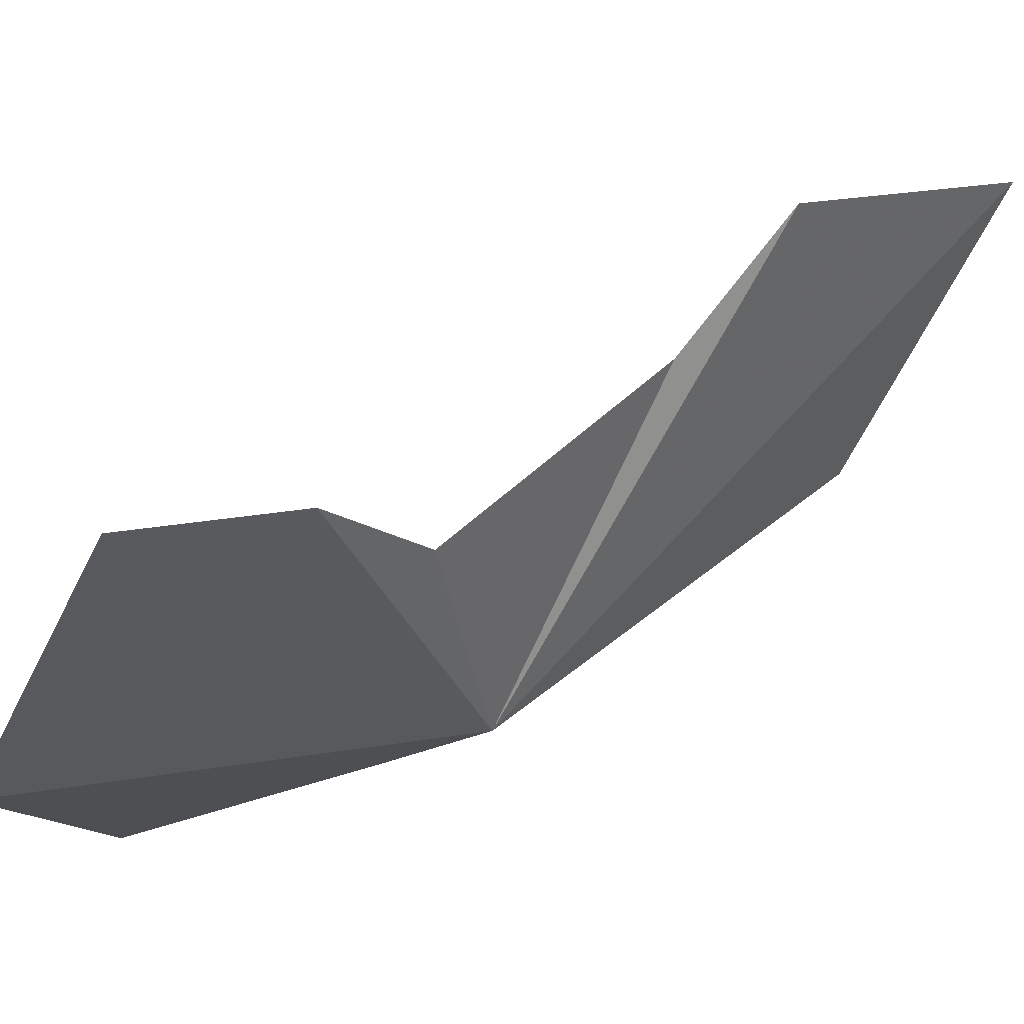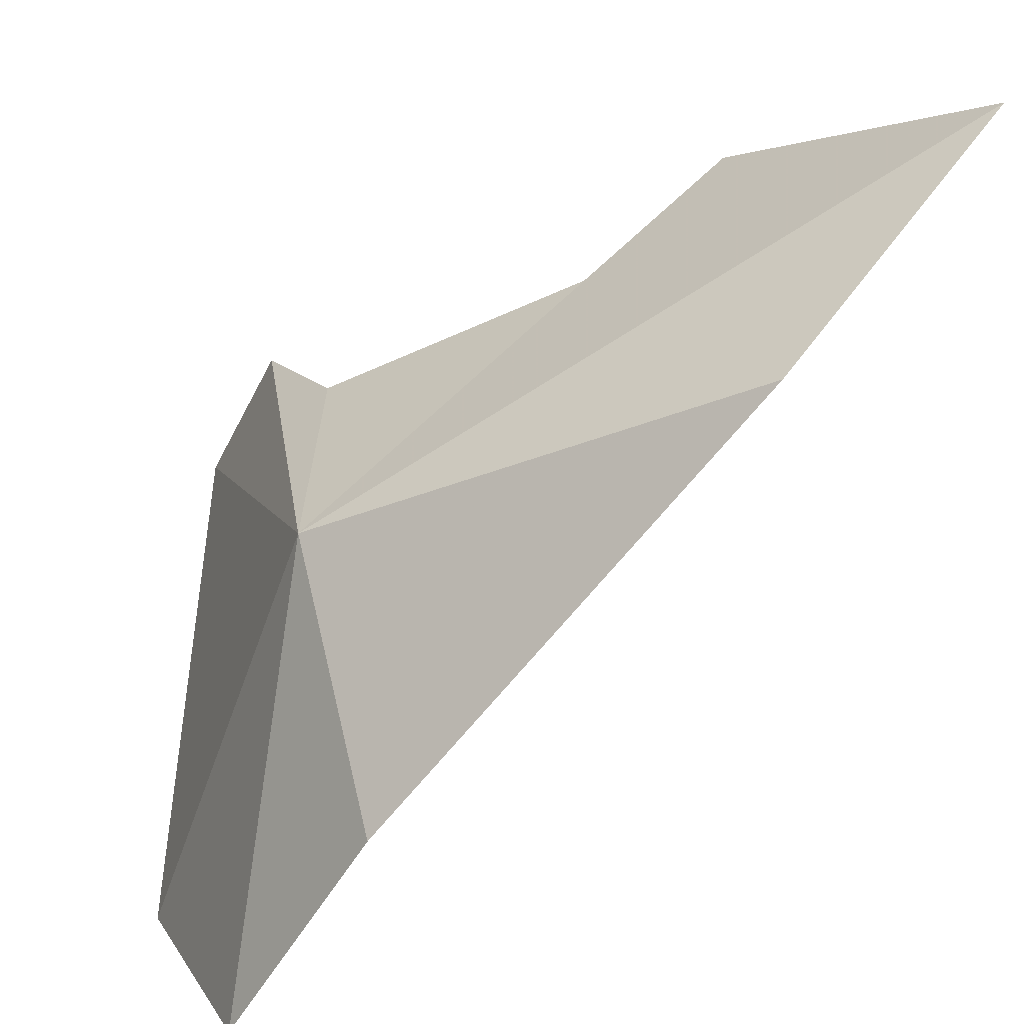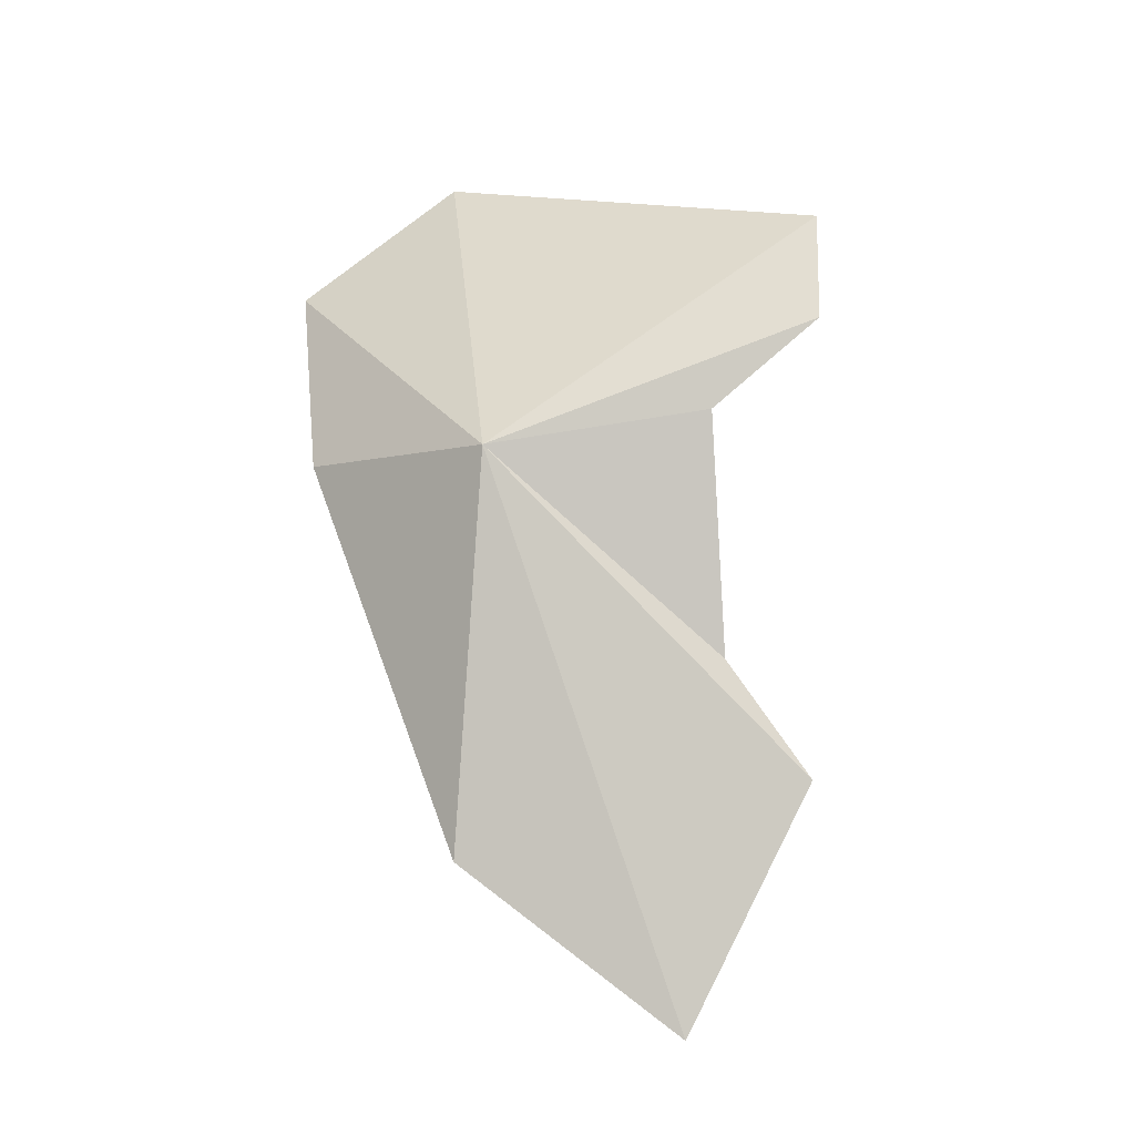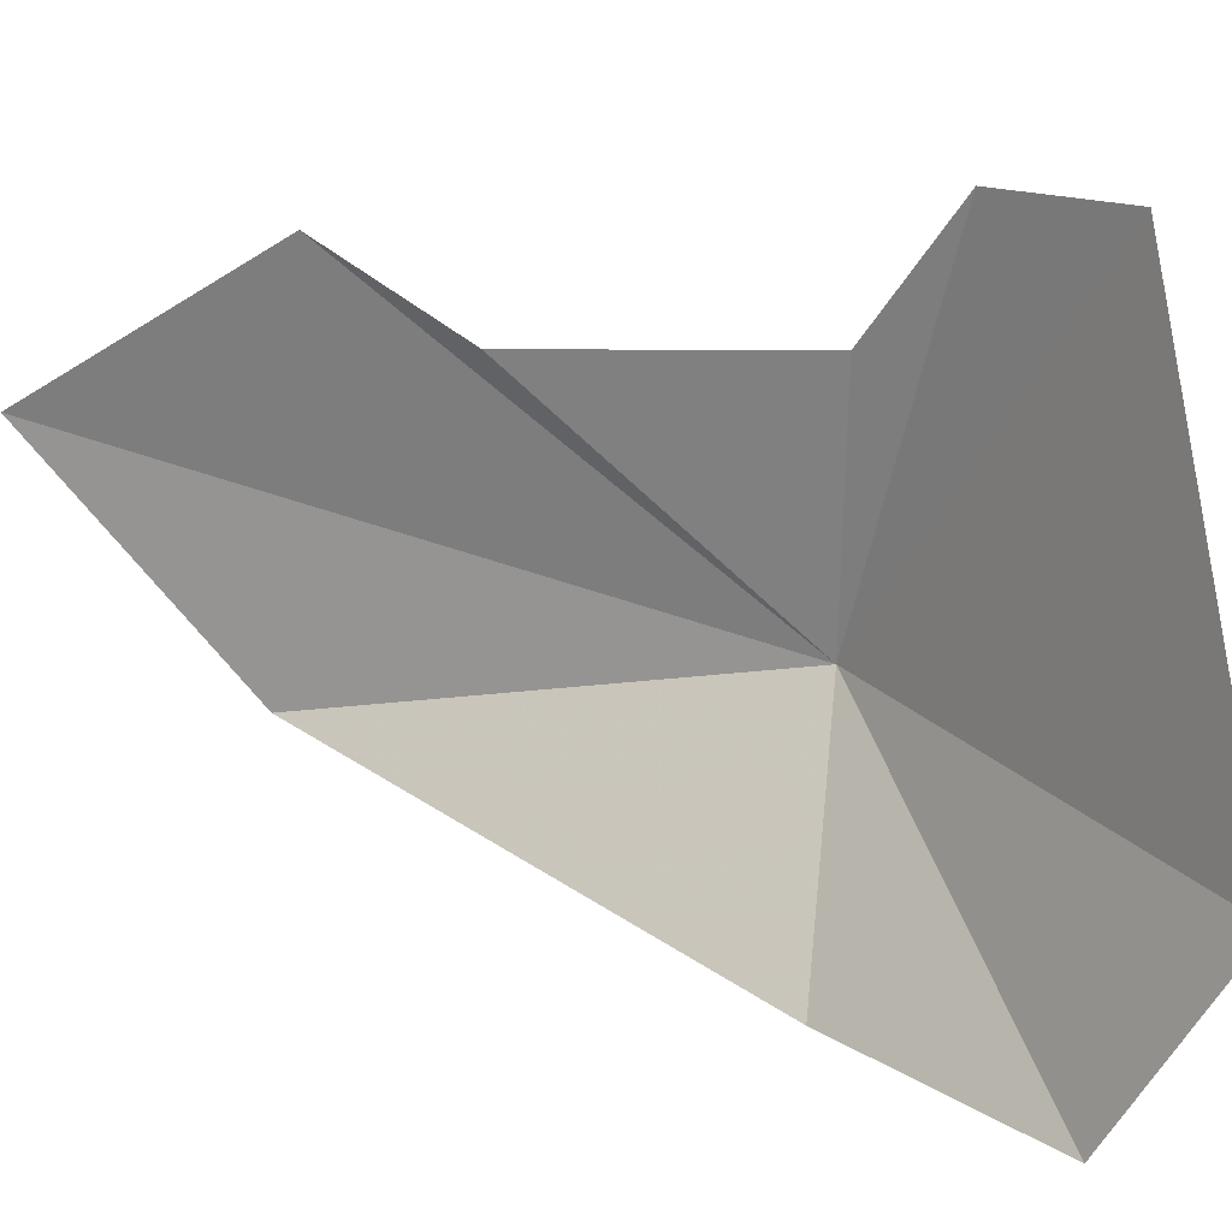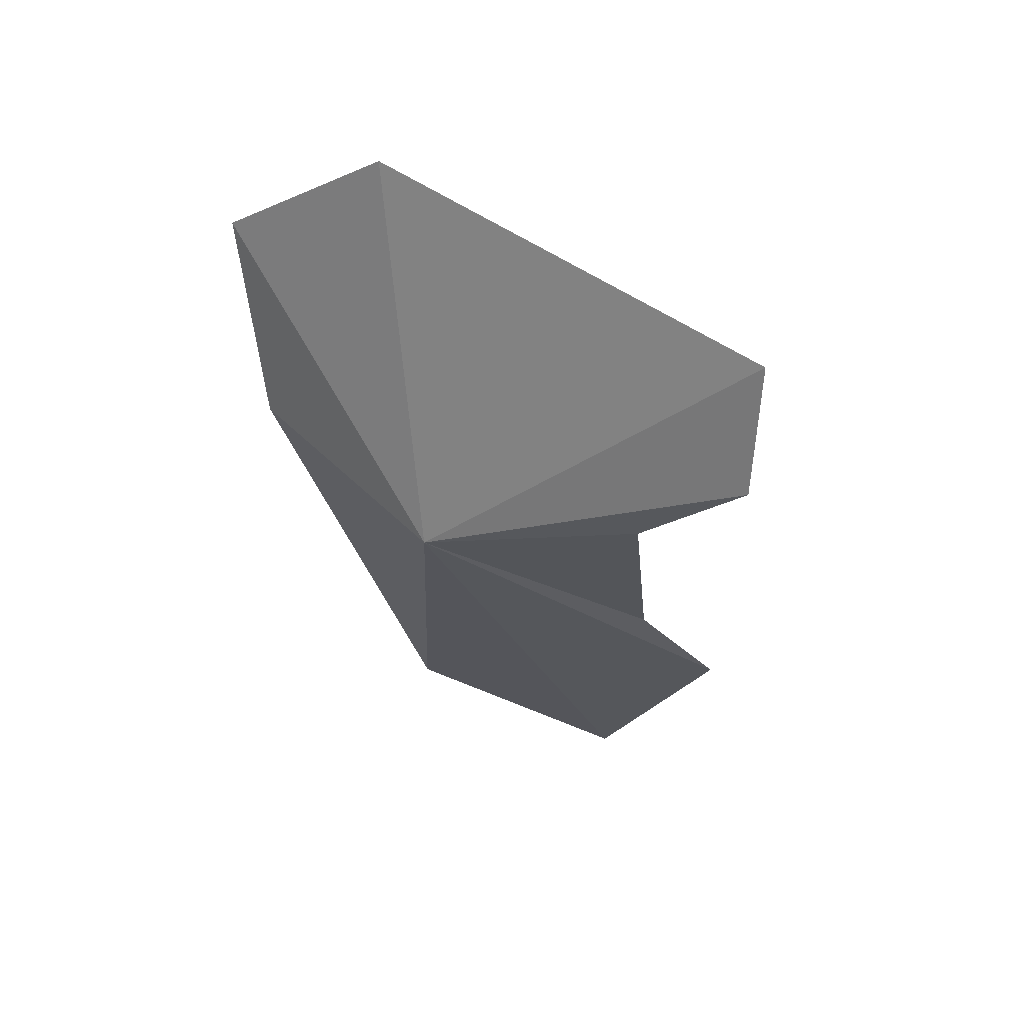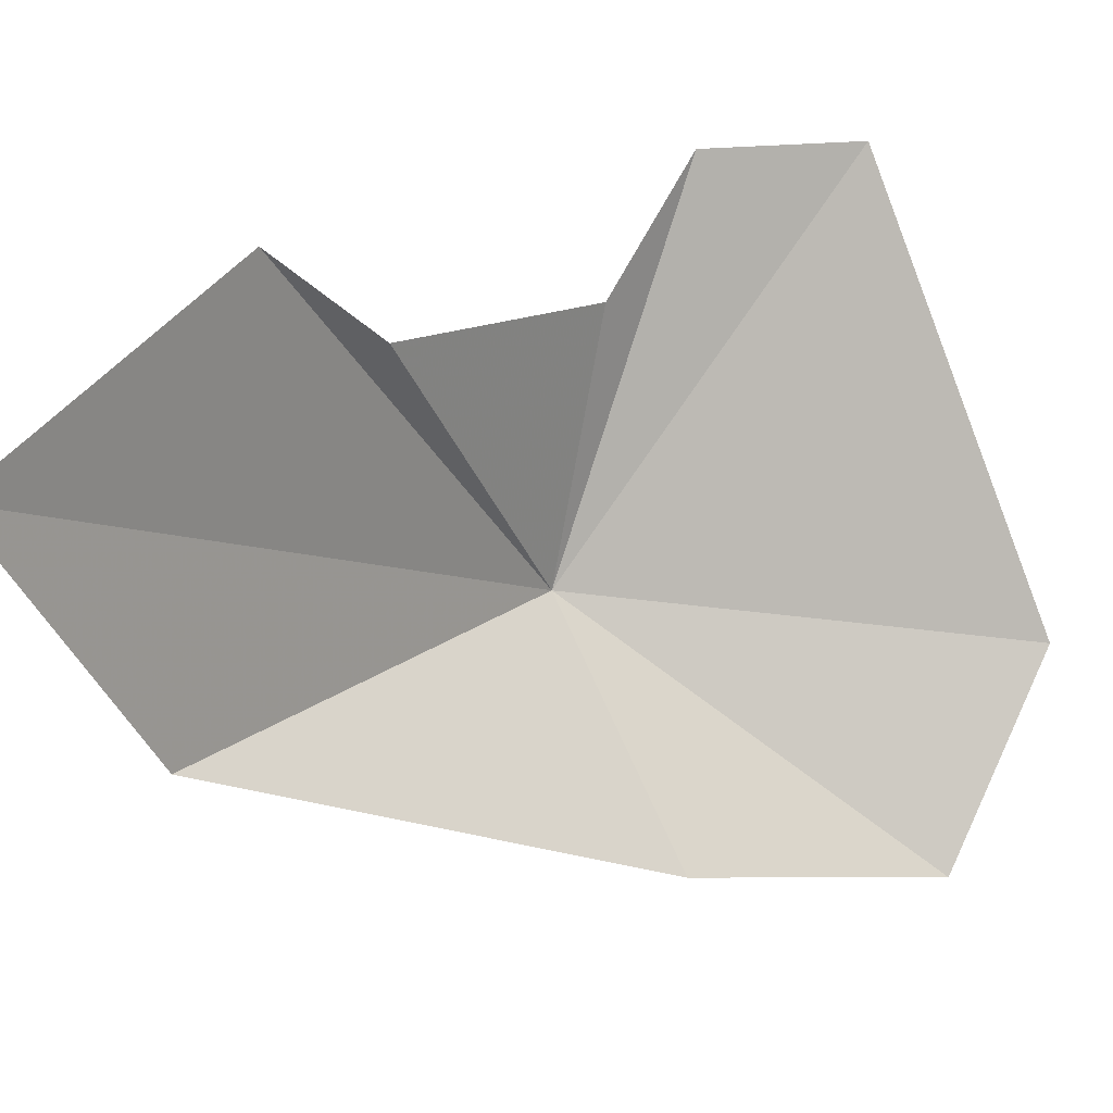
<metadata>
{"format":"obj","ext":"obj","renderer":"f3d","projection":"perspective","resolution":1024,"background":"white","views":[{"elev":56.6,"azim":-104.1,"up":"+Z"},{"elev":-47.9,"azim":-29.1,"up":"+Z"},{"elev":-31.9,"azim":-79.0,"up":"+Y"},{"elev":16.5,"azim":135.0,"up":"+Z"},{"elev":34.7,"azim":-75.0,"up":"+Y"},{"elev":9.8,"azim":69.4,"up":"+Z"}]}
</metadata>
<code>
v -5.204 -13.53 29.12
v -2.286 -17.36 32.94
v -1.065 -20.32 31.01
v -3.118 -15.91 31.96
v -2.481 -18.2 28.21
v -3.81 -12.58 26.33
v -4.933 -10.12 33.69
v -5.083 -12 33.62
v -4.816 -13.09 32.12
v -3.857 -9.568 26.03
v -4.277 -8.187 28.36
f 1 3 2
f 1 2 4
f 1 6 5
f 1 8 7
f 1 5 3
f 1 9 8
f 1 10 6
f 1 4 9
f 1 7 11
f 1 11 10

</code>
